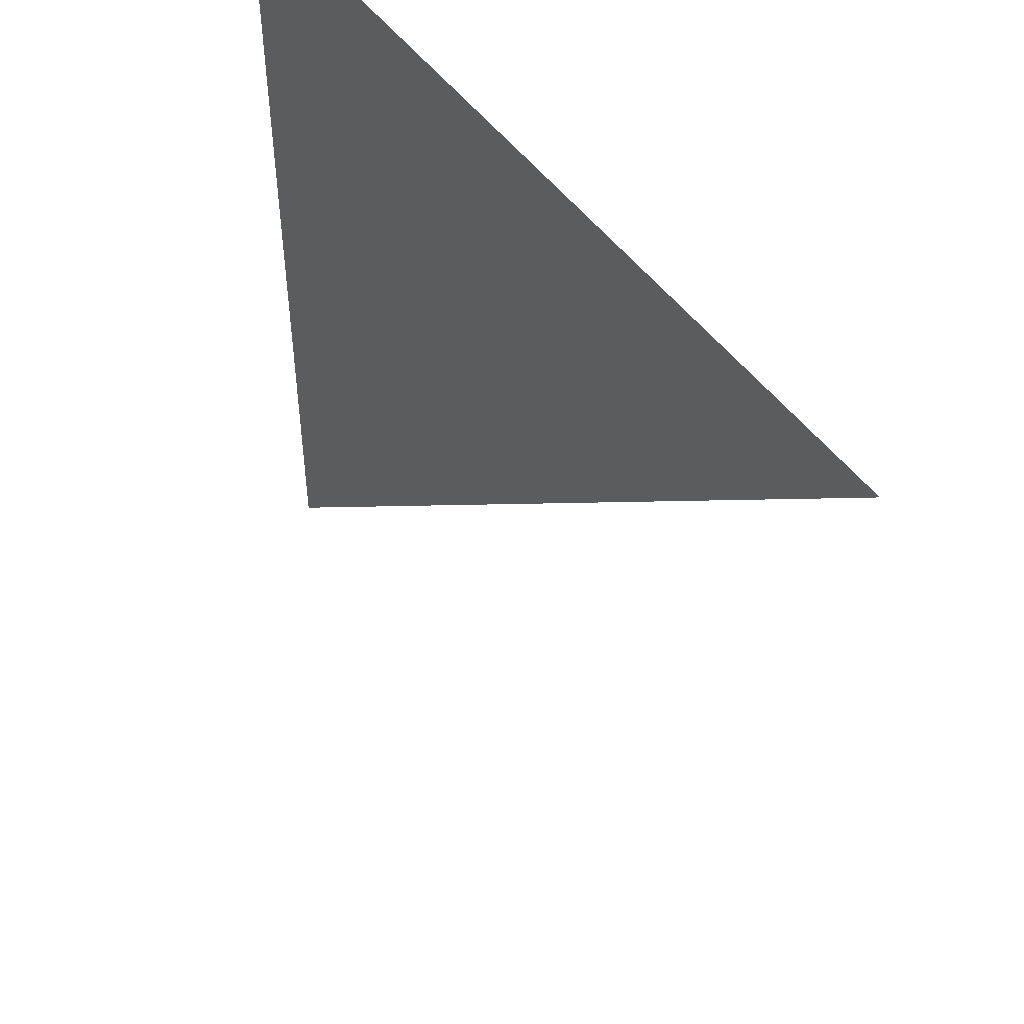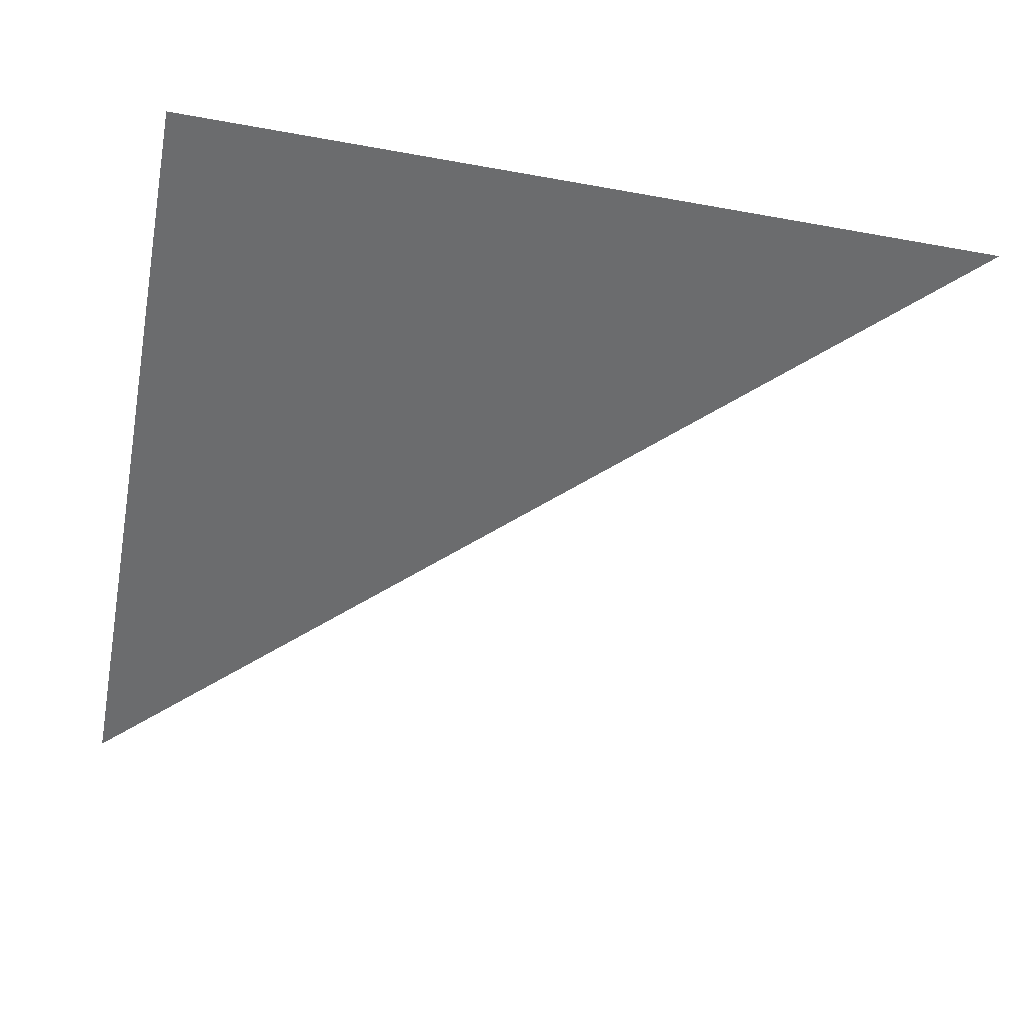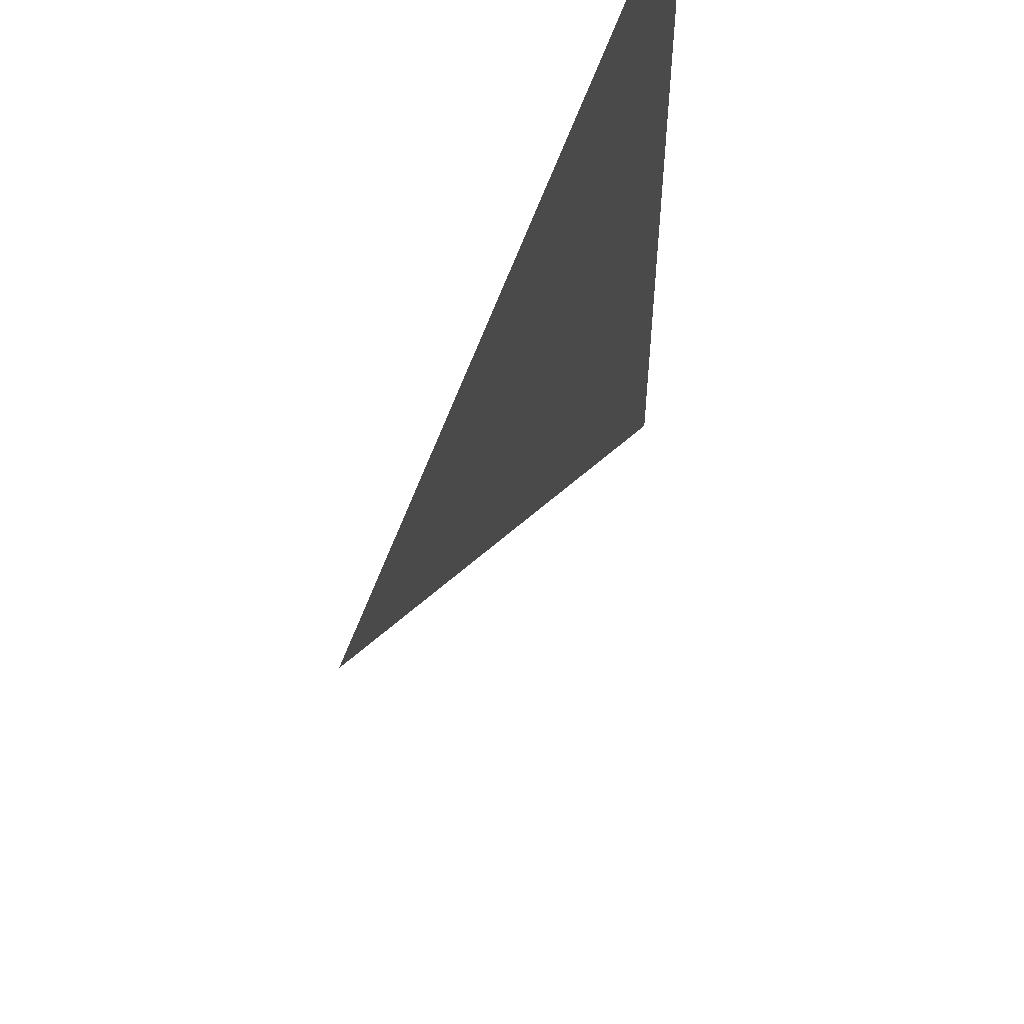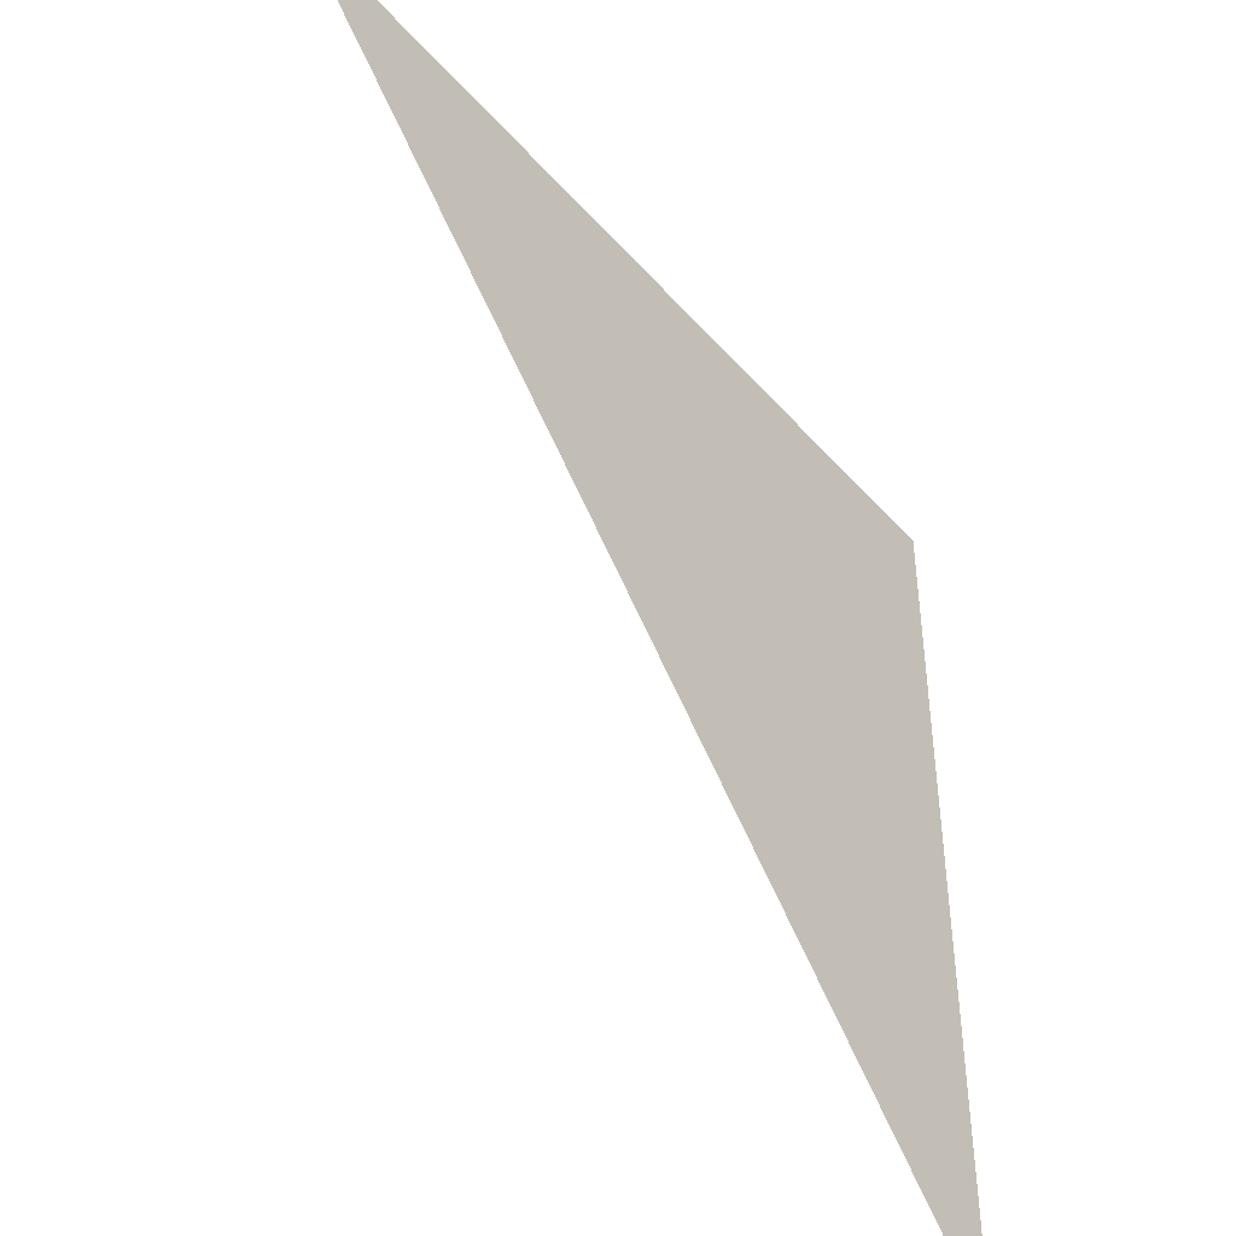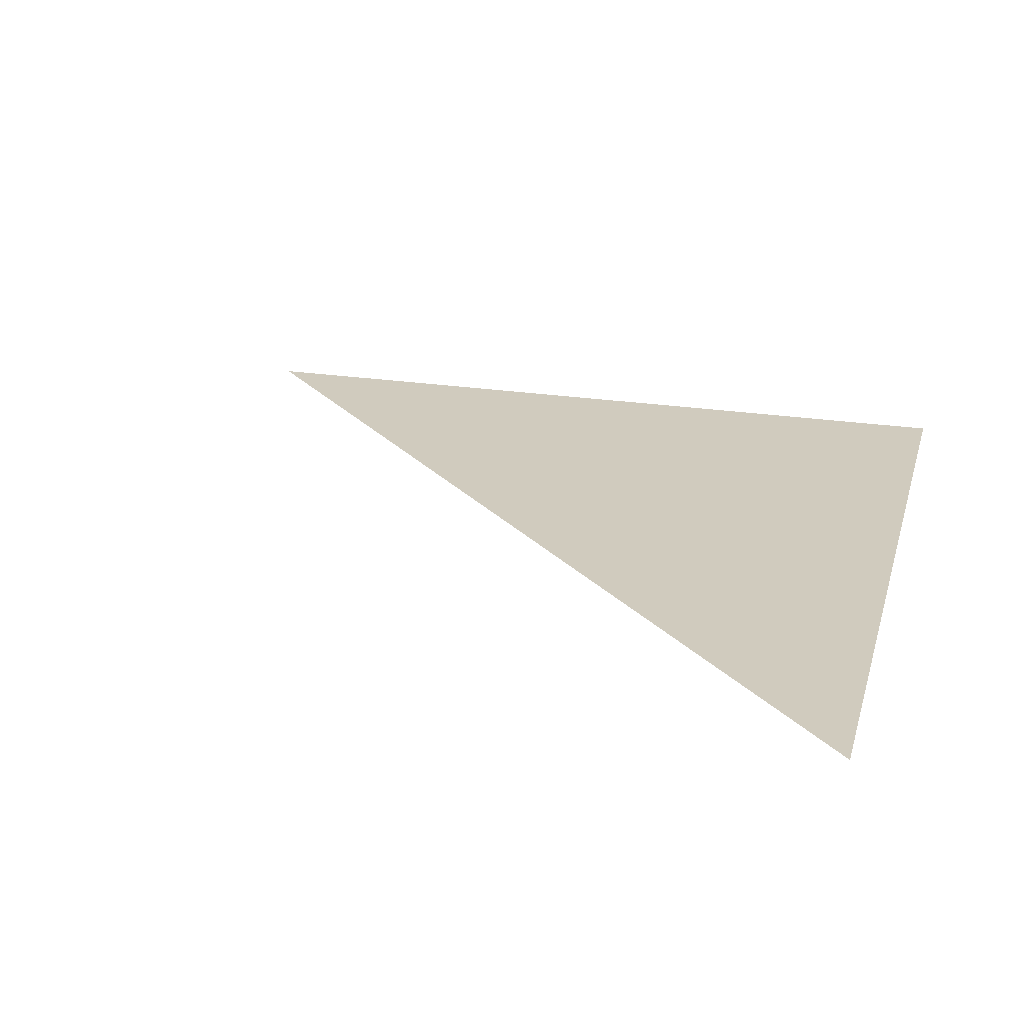
<metadata>
{"format":"obj","ext":"obj","renderer":"f3d","projection":"perspective","resolution":1024,"background":"white","views":[{"elev":50.5,"azim":-125.3,"up":"+Z"},{"elev":-53.6,"azim":79.1,"up":"+Y"},{"elev":56.7,"azim":-71.4,"up":"+Z"},{"elev":-45.0,"azim":-51.8,"up":"+Z"},{"elev":23.5,"azim":-75.3,"up":"+Y"}]}
</metadata>
<code>
o Simple
v 0.01 0.02 0.03
v 0.04 0.05 0.06
v 0.07 0.08 0.09
v 0.11 0.12 0.13
f 2 1 3
o SimpleB
v 1 0 1
v -1 0 1
v 1 0 -1
v -1 0 -1
f 6 5 7

</code>
